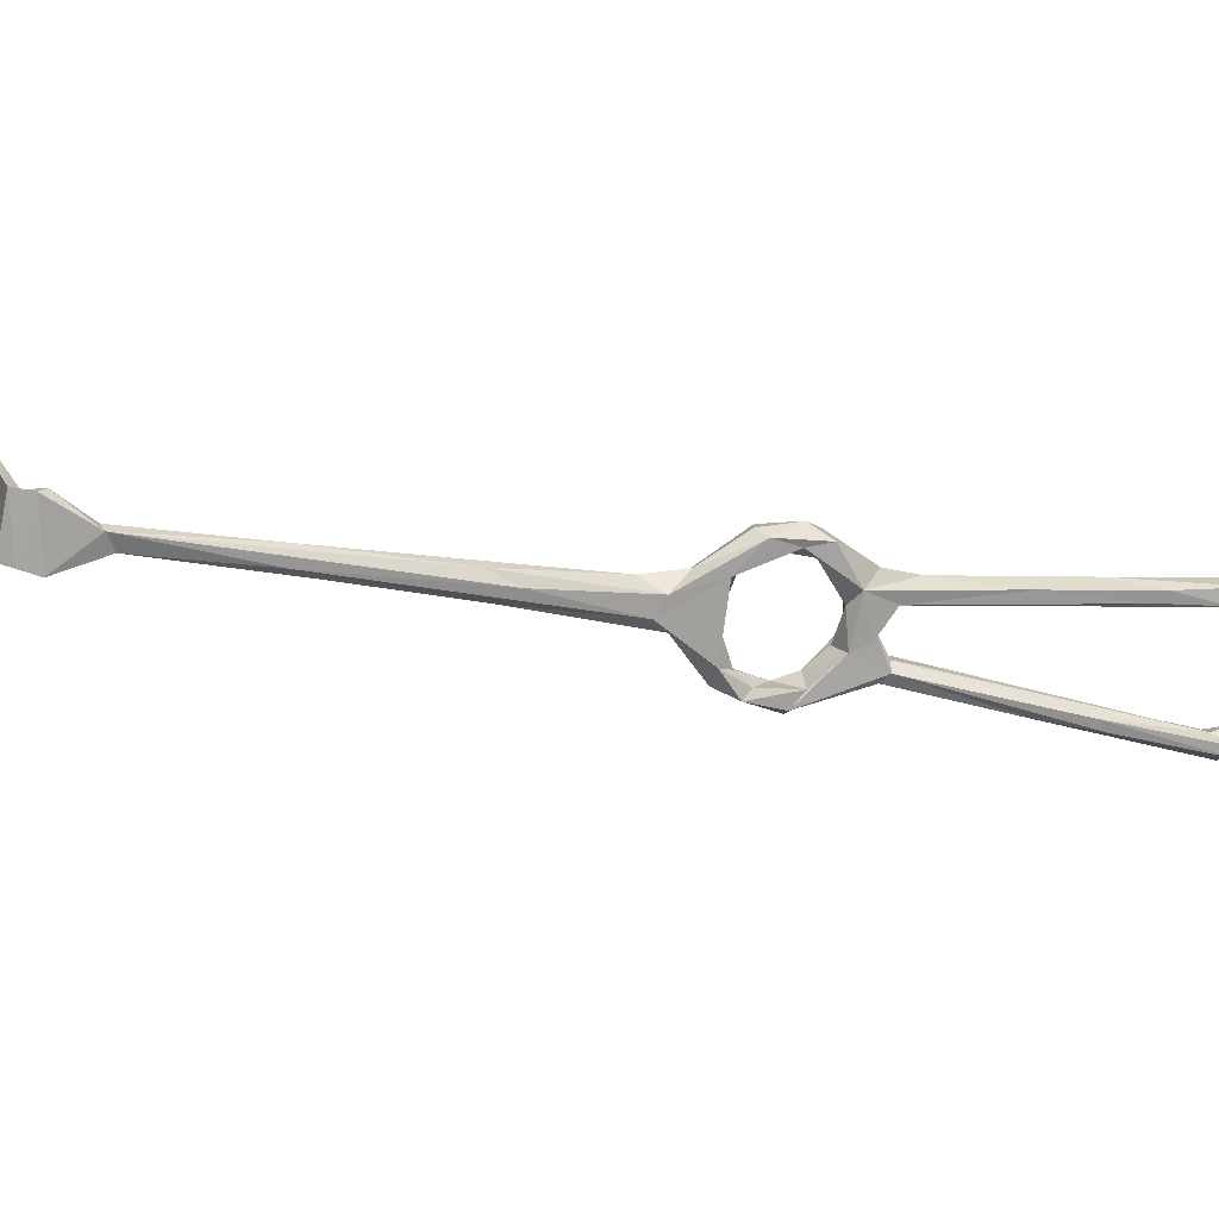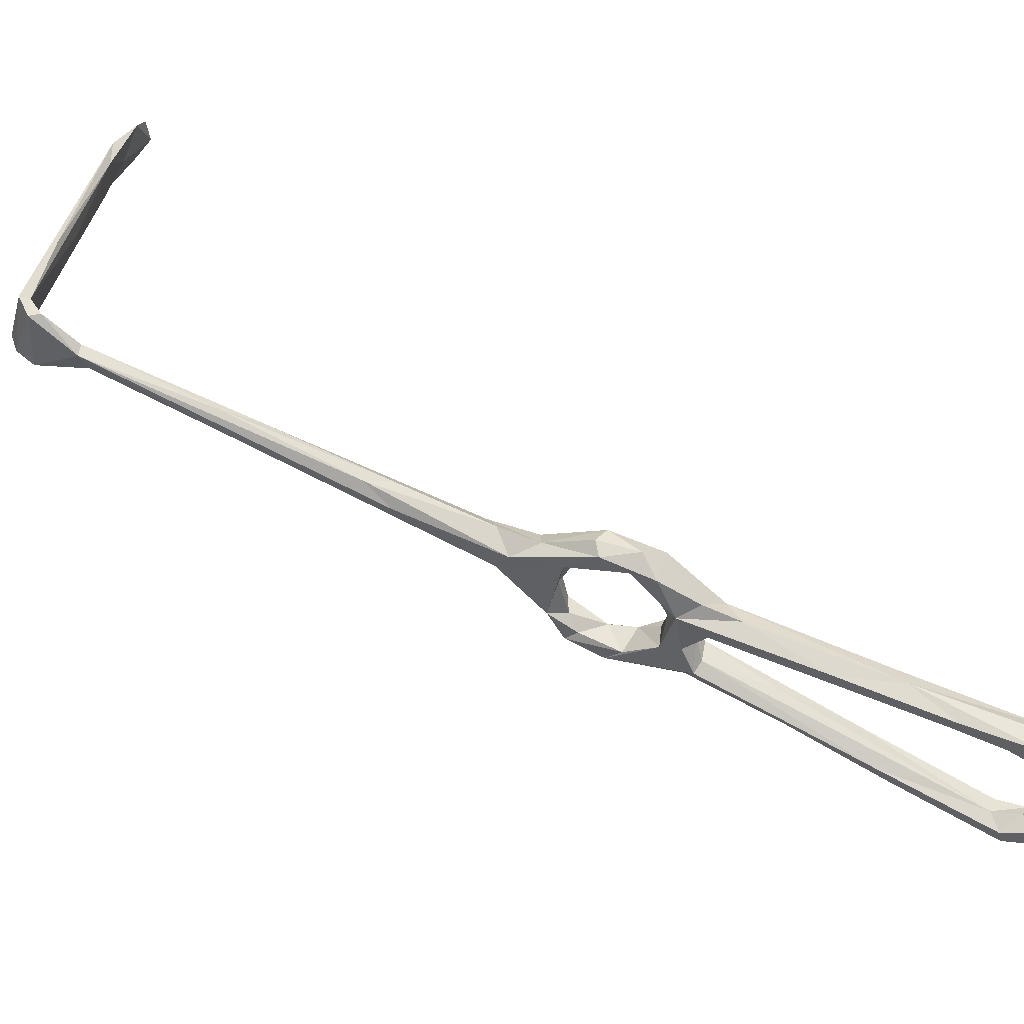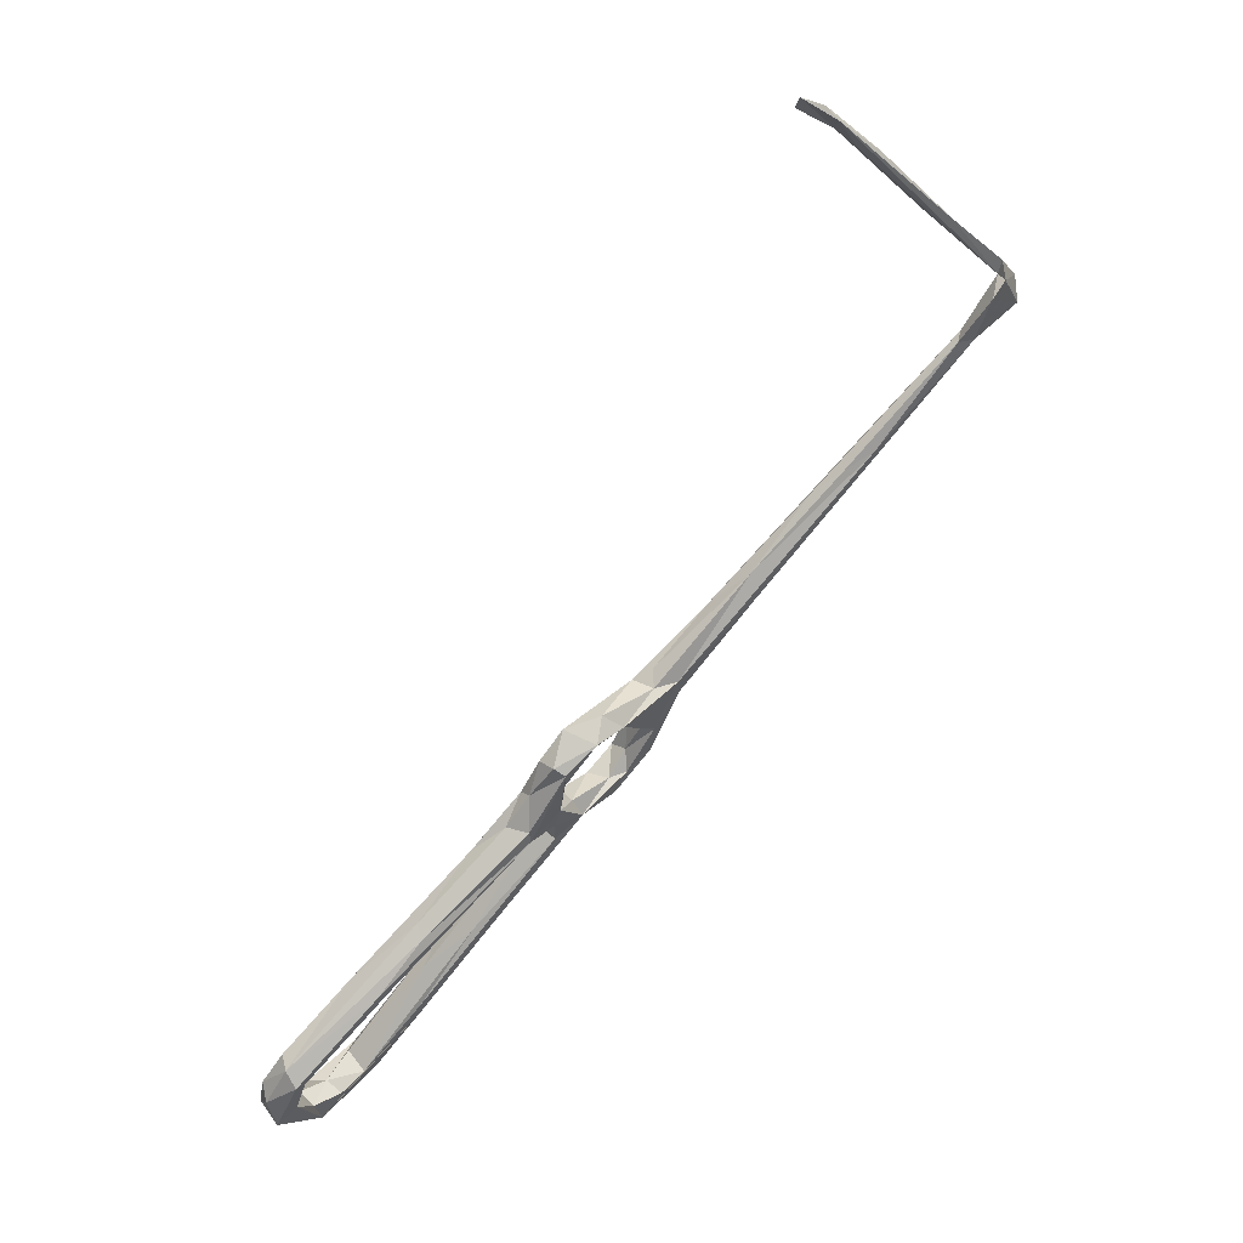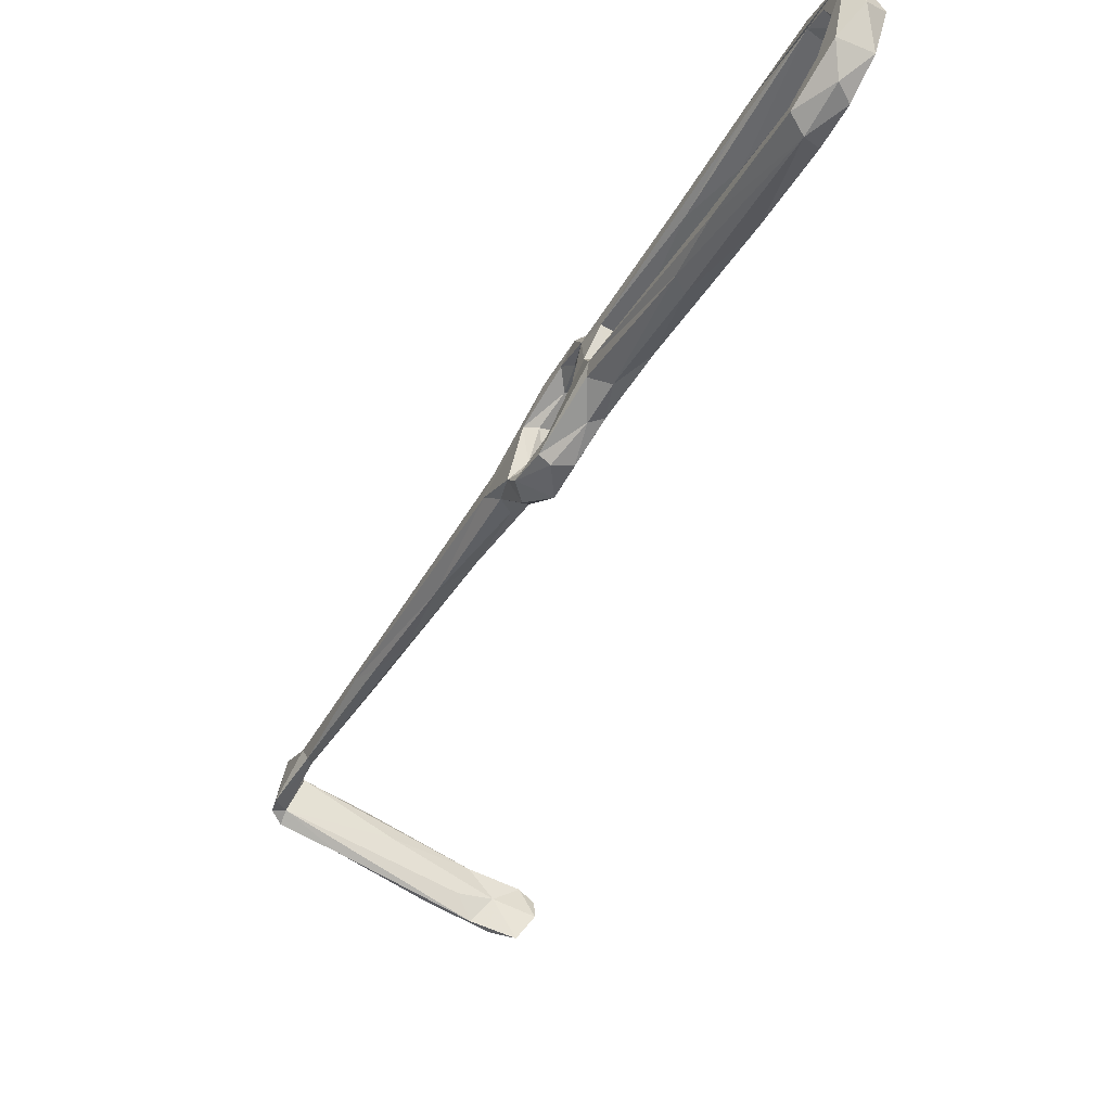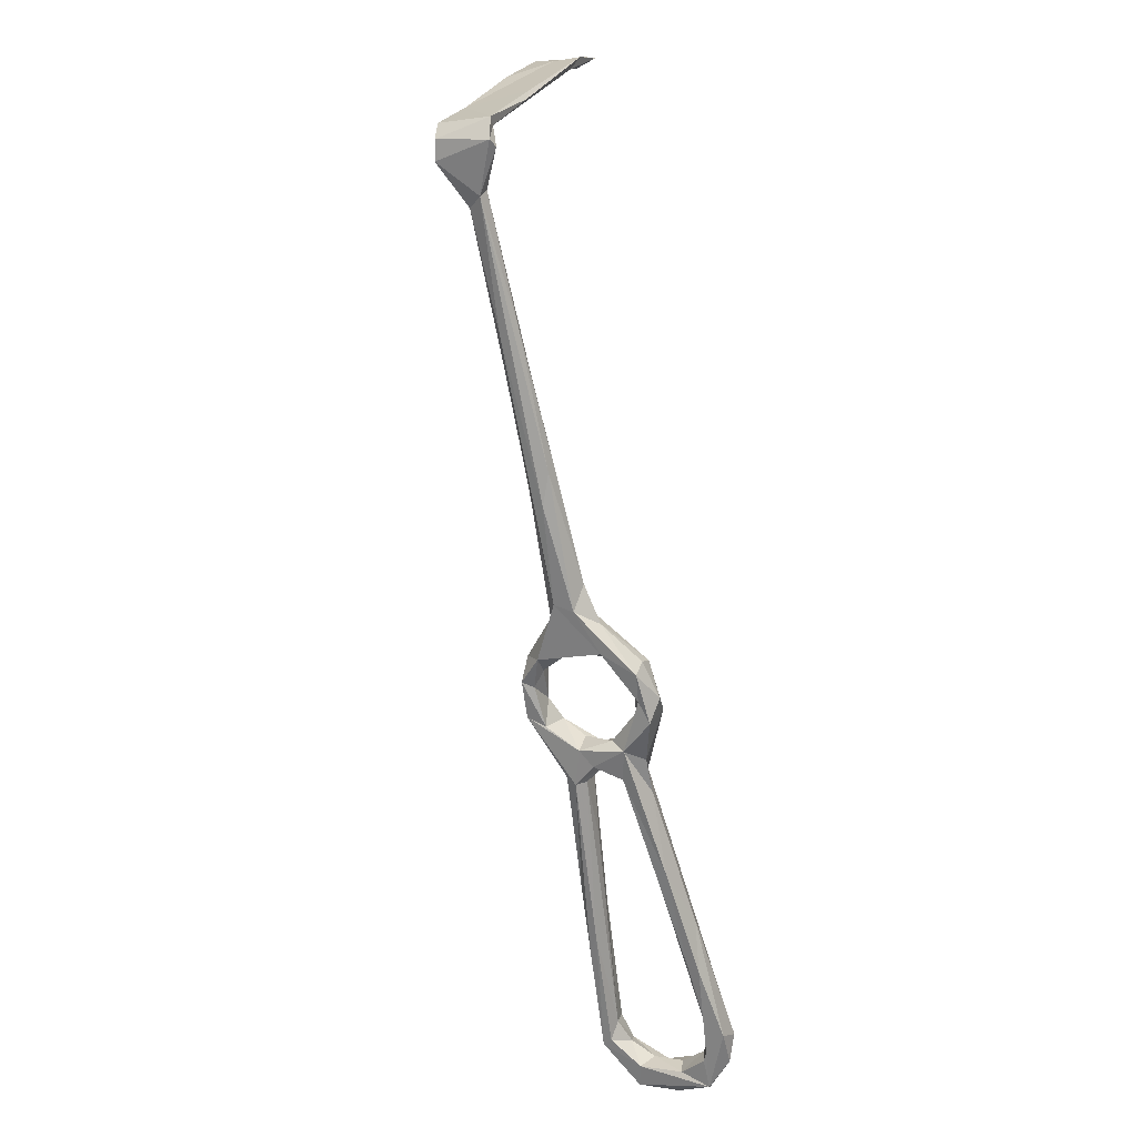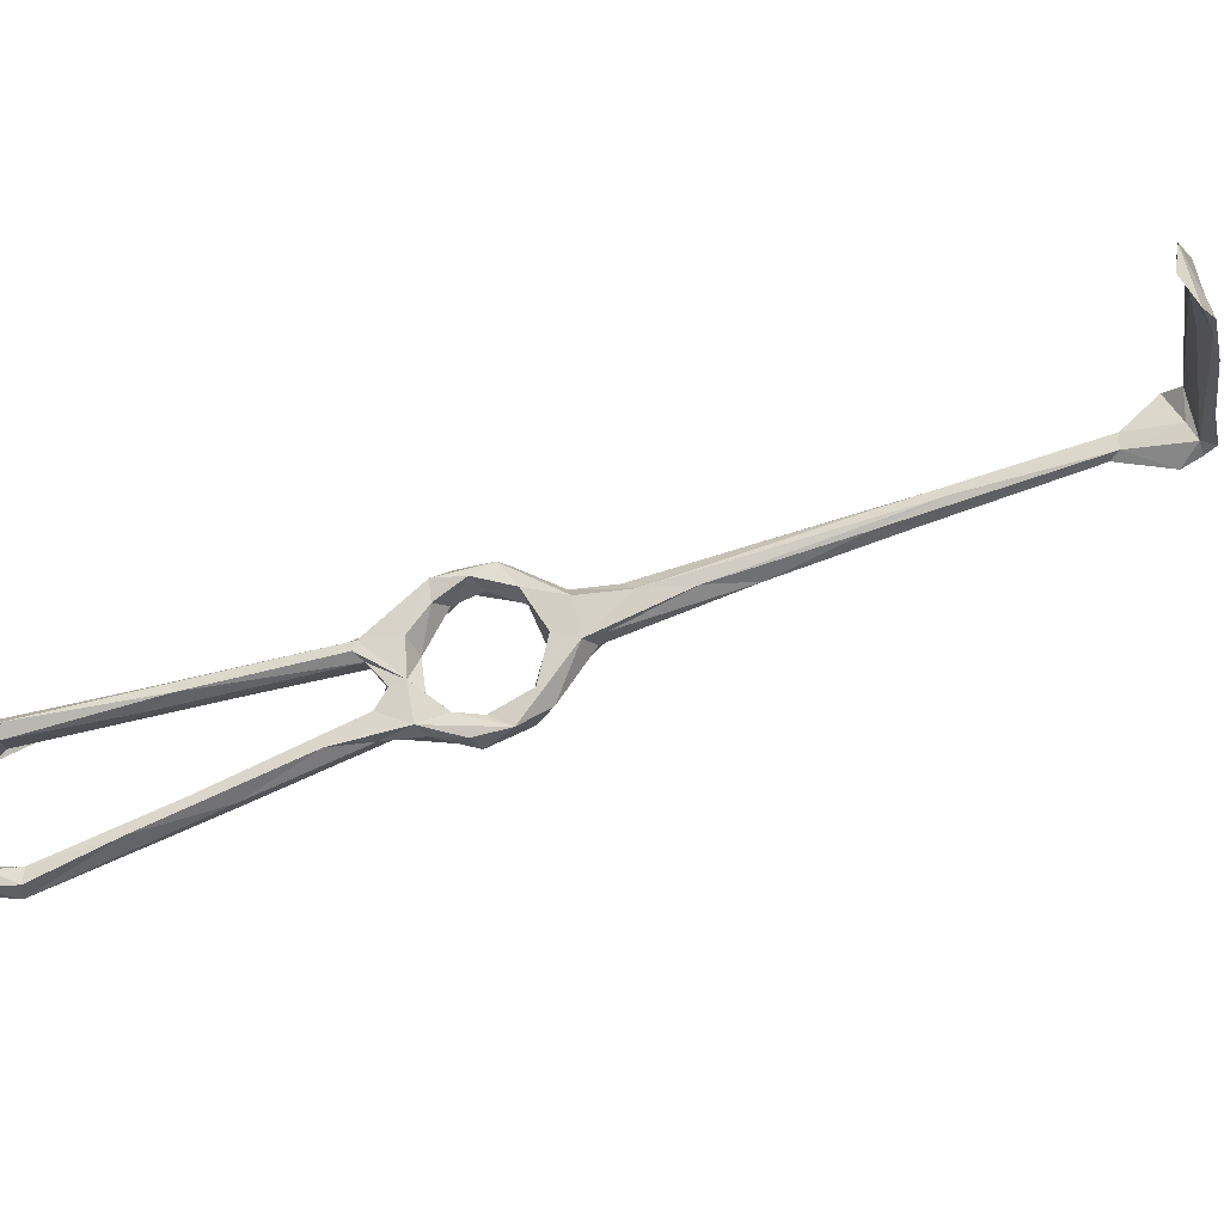
<metadata>
{"format":"obj","ext":"obj","renderer":"f3d","projection":"perspective","resolution":1024,"background":"white","views":[{"elev":23.2,"azim":-67.0,"up":"+Z"},{"elev":54.9,"azim":-29.7,"up":"+Z"},{"elev":-0.0,"azim":-145.7,"up":"+Y"},{"elev":-55.9,"azim":11.9,"up":"+Z"},{"elev":-19.0,"azim":-51.2,"up":"+Y"},{"elev":-25.5,"azim":143.1,"up":"+Z"}]}
</metadata>
<code>
v -58.74 41.03 -496.6
v -63.91 46.84 -493.9
v -61.65 45.91 -492.3
v -56.37 38.97 -493.6
v -57.03 42.44 -498.1
v -57.98 49.7 -496.5
v -53.38 43.75 -497.6
v -47.05 37.65 -494.8
v -49.93 37.18 -496
v -55.44 45.43 -493.6
v -51.2 41.83 -493
v -61.77 49.11 -489.8
v -59.92 52.53 -490.1
v -65.94 50.02 -488
v -62.71 51.37 -481.7
v -63.26 49.13 -473.8
v -64.2 58.73 -482.9
v -60.72 54.99 -481.3
v -60.47 49.36 -474.5
v -71.98 58.34 -478.9
v -68.76 57.15 -482.2
v -63.87 52.23 -492.3
v -1.044 -14.04 -488.4
v -0.3462 -18.26 -487.1
v 3.975 -21.26 -496.7
v -1.615 -15.69 -491
v 0.172 -21.12 -495.6
v -4.943 -19.27 -486.8
v -15.62 -7.287 -485.2
v -16.8 -5.971 -487.3
v -5.076 -19.59 -490.3
v -18.34 1.984 -487.8
v 1.005 -23.75 -489.5
v 5.256 -22.96 -493.5
v 1.469 -28.69 -495.3
v -2.288 -23.68 -493.9
v 6.396 -25.22 -502.4
v 3.506 -28.4 -496.5
v 3.816 -28.52 -505
v -1.42 -27.21 -511.8
v -0.9987 -25.28 -500.7
v -67.85 60.73 -481.4
v -56.85 51.85 -473.3
v -62.59 58.25 -475.7
v -64.25 55.03 -473
v -69.4 62.26 -473.2
v -69.44 66.02 -475.5
v -70.06 56.58 -475.3
v -84.37 73.81 -471.6
v -58.63 44.71 -468.5
v -57.57 47.83 -467.7
v -76.62 73.26 -475.5
v -85.13 78.51 -474.6
v -86.81 79.53 -468.2
v -82.13 77.53 -469
v -55.25 45.06 -471.9
v -54.88 40.56 -470.9
v -51.19 45.86 -470.7
v -54.32 48.98 -468.5
v -20.16 8.084 -485.9
v -19.33 6.953 -484.2
v -28.81 9.831 -485.6
v -19.57 2.846 -483
v -51.73 36.49 -470.4
v -51.73 41.52 -467.8
v -47.02 40.76 -470.4
v -47.88 40.33 -474.3
v -52.31 39.38 -473.3
v -45.08 37.32 -479.7
v -49.52 35.42 -481.6
v -49.81 32.47 -478.5
v -45.17 31.41 -476.3
v 1.362 -22.47 -502.1
v 3.737 -23.14 -510.9
v 2.91 -21.51 -507
v -0.9413 -21.34 -507.9
v -4.291 -23.76 -509.3
v -1.062 -18.34 -515.6
v -2.047 -22.23 -515.6
v -9.454 -18.96 -515.5
v -9.686 -18.34 -513.2
v -4.615 -17.96 -511.4
v -9.173 -14.34 -511.7
v -120.6 120.7 -459.8
v -128.6 127.8 -461.7
v -120.6 123 -458.8
v -106.1 101.3 -464.6
v -122 121.4 -456.1
v -102.4 103.4 -464.2
v -120.5 123.2 -455.7
v -103.8 102 -461.5
v -97.24 96.54 -464.3
v -127.4 128.6 -449.3
v -125.1 128.3 -449.6
v -128.1 132.7 -459
v -126.8 131.4 -455.6
v -130.4 131.3 -460.2
v -125.2 133 -450.3
v -129.7 135 -460.2
v -120.5 142.9 -461.4
v -100.1 158.4 -460.8
v -110.7 146.7 -455.2
v -115.4 143 -450.4
v -127 133.8 -449.4
v -113.9 145.9 -451
v -8.176 -15.4 -517
v -98.17 158.8 -453.7
v -101.1 97.43 -467.7
v -94.84 93.63 -468.7
v -39.73 31.37 -479.9
v -39.76 26.16 -478.8
v -39.3 30.86 -481.7
v -45.75 37.21 -487.2
v -45.7 27.92 -481.9
v -49.11 30.78 -486.9
v -51.77 33.96 -488.5
v -45.24 31.97 -486.6
v -48.96 37.83 -489
v -44.53 31 -496.1
v -48.59 29.92 -494.3
v -47.84 28.14 -492.6
v -45.56 29.11 -491.4
v -30.85 9.535 -504.3
v -42.58 32.65 -491.8
v -30.77 10.56 -482.2
v -41.86 30.76 -482.9
v -44.06 34.53 -487.9
v -37.33 26.4 -497.4
v -98.59 162.8 -464.5
v -97.14 163.1 -458.9
v -106.5 156.7 -463.3
v -95.77 162.5 -452.9
v -94.18 162.8 -458.9
v -89.5 165.6 -454.1
v -87 167.8 -456.4
v -86.69 167.2 -461
v -95.6 166.1 -464.8
v -90.57 168 -465.6
v -34.71 19.71 -496.6
v -1.963 -16.75 -513
v -6.552 -12.36 -512.6
v -6.278 -12.55 -515.8
v -23.62 -1.099 -508
v -25.23 0.8177 -505
v -16.74 1.122 -509.2
v -23.75 9.249 -503.2
v -29.93 12.82 -504.3
f 71 114 125
f 122 139 124
f 78 106 142
f 8 128 119
f 61 110 63
f 8 124 128
f 134 136 135
f 83 139 122
f 75 78 140
f 30 125 114
f 48 54 49
f 43 44 59
f 133 136 134
f 132 134 135
f 85 95 86
f 100 131 129
f 101 133 102
f 107 133 134
f 102 133 107
f 129 138 133
f 105 132 130
f 100 105 130
f 103 107 132
f 95 100 129
f 98 102 107
f 112 126 113
f 130 135 137
f 14 16 20
f 60 126 112
f 122 124 127
f 16 19 56
f 113 127 124
f 114 117 126
f 95 99 100
f 121 144 122
f 12 13 15
f 98 107 103
f 88 91 90
f 39 40 74
f 35 39 38
f 6 11 8
f 113 126 127
f 3 12 14
f 2 6 5
f 70 113 118
f 56 68 57
f 66 72 110
f 49 88 87
f 43 58 56
f 2 22 6
f 31 36 35
f 115 121 117
f 86 95 96
f 129 131 137
f 24 28 33
f 6 17 13
f 140 142 141
f 128 145 147
f 6 13 10
f 120 123 121
f 58 67 68
f 12 15 14
f 28 29 35
f 23 27 26
f 84 86 108
f 98 103 104
f 69 110 113
f 19 43 56
f 25 75 73
f 93 94 98
f 84 85 86
f 25 37 74
f 1 5 9
f 24 33 34
f 16 56 57
f 43 59 58
f 77 82 81
f 23 26 60
f 35 40 39
f 42 53 52
f 18 44 43
f 124 146 128
f 79 80 106
f 67 69 70
f 68 70 71
f 63 110 111
f 32 126 60
f 23 63 24
f 46 47 55
f 44 45 59
f 24 63 28
f 2 3 14
f 50 65 51
f 16 57 50
f 78 142 140
f 83 140 141
f 86 90 89
f 78 79 106
f 135 138 137
f 121 143 144
f 64 71 72
f 135 136 138
f 124 139 146
f 141 142 145
f 83 122 144
f 16 48 20
f 25 73 27
f 101 129 133
f 37 39 74
f 29 125 30
f 45 48 50
f 53 87 108
f 85 88 93
f 28 35 33
f 11 116 118
f 71 125 111
f 46 54 48
f 18 43 19
f 69 113 70
f 58 59 66
f 23 25 27
f 50 57 64
f 14 21 22
f 117 122 127
f 28 63 29
f 85 93 97
f 89 90 92
f 95 98 96
f 30 114 62
f 110 112 113
f 76 82 77
f 35 36 41
f 66 110 69
f 25 74 75
f 17 47 44
f 106 143 123
f 128 146 145
f 23 61 63
f 8 113 124
f 84 88 85
f 23 60 61
f 80 144 143
f 21 53 42
f 67 70 68
f 83 141 146
f 2 4 3
f 6 10 11
f 6 22 17
f 17 44 18
f 64 66 65
f 103 132 105
f 35 77 40
f 100 130 131
f 119 123 120
f 13 17 18
f 26 27 31
f 50 64 65
f 121 123 143
f 80 143 106
f 33 38 34
f 27 41 36
f 56 58 68
f 20 48 49
f 5 7 9
f 45 51 59
f 86 109 108
f 1 2 5
f 73 75 76
f 57 71 64
f 93 98 104
f 64 72 66
f 114 115 117
f 32 62 126
f 74 79 78
f 10 13 12
f 63 111 125
f 31 62 32
f 26 31 32
f 80 81 144
f 95 102 98
f 23 24 34
f 46 55 54
f 20 53 21
f 70 118 116
f 13 18 15
f 5 6 7
f 70 116 71
f 75 140 76
f 27 36 31
f 1 121 116
f 45 46 48
f 133 138 136
f 25 34 37
f 57 68 71
f 30 62 31
f 84 108 87
f 119 147 123
f 81 82 83
f 74 78 75
f 59 65 66
f 34 38 37
f 26 32 60
f 45 47 46
f 52 53 109
f 37 38 39
f 14 20 21
f 6 8 7
f 4 11 10
f 1 120 121
f 17 21 42
f 54 91 88
f 17 22 21
f 95 101 102
f 71 111 72
f 44 47 45
f 1 4 2
f 106 145 142
f 14 15 16
f 16 50 48
f 29 30 31
f 88 94 93
f 93 104 97
f 3 4 10
f 115 116 121
f 97 104 99
f 15 18 19
f 17 42 52
f 90 96 94
f 15 19 16
f 8 119 9
f 95 129 101
f 117 127 126
f 82 140 83
f 85 97 95
f 95 97 99
f 58 66 67
f 94 96 98
f 77 81 80
f 60 112 110
f 106 147 145
f 103 105 104
f 100 104 105
f 83 146 139
f 41 73 76
f 117 121 122
f 41 76 77
f 3 10 12
f 84 87 88
f 40 79 74
f 86 96 90
f 35 41 77
f 20 49 87
f 99 104 100
f 20 87 53
f 2 14 22
f 119 128 147
f 107 134 132
f 71 115 114
f 106 123 147
f 54 55 91
f 81 83 144
f 53 108 109
f 29 31 35
f 23 34 25
f 47 89 92
f 129 137 138
f 88 90 94
f 130 137 131
f 52 109 89
f 47 92 55
f 55 92 91
f 27 73 41
f 60 110 61
f 1 9 120
f 33 35 38
f 47 52 89
f 49 54 88
f 40 80 79
f 86 89 109
f 29 63 125
f 66 69 67
f 17 52 47
f 72 111 110
f 71 116 115
f 4 116 11
f 90 91 92
f 45 50 51
f 7 8 9
f 40 77 80
f 8 11 113
f 141 145 146
f 9 119 120
f 76 140 82
f 51 65 59
f 1 116 4
f 11 118 113
f 130 132 135
f 62 114 126

</code>
